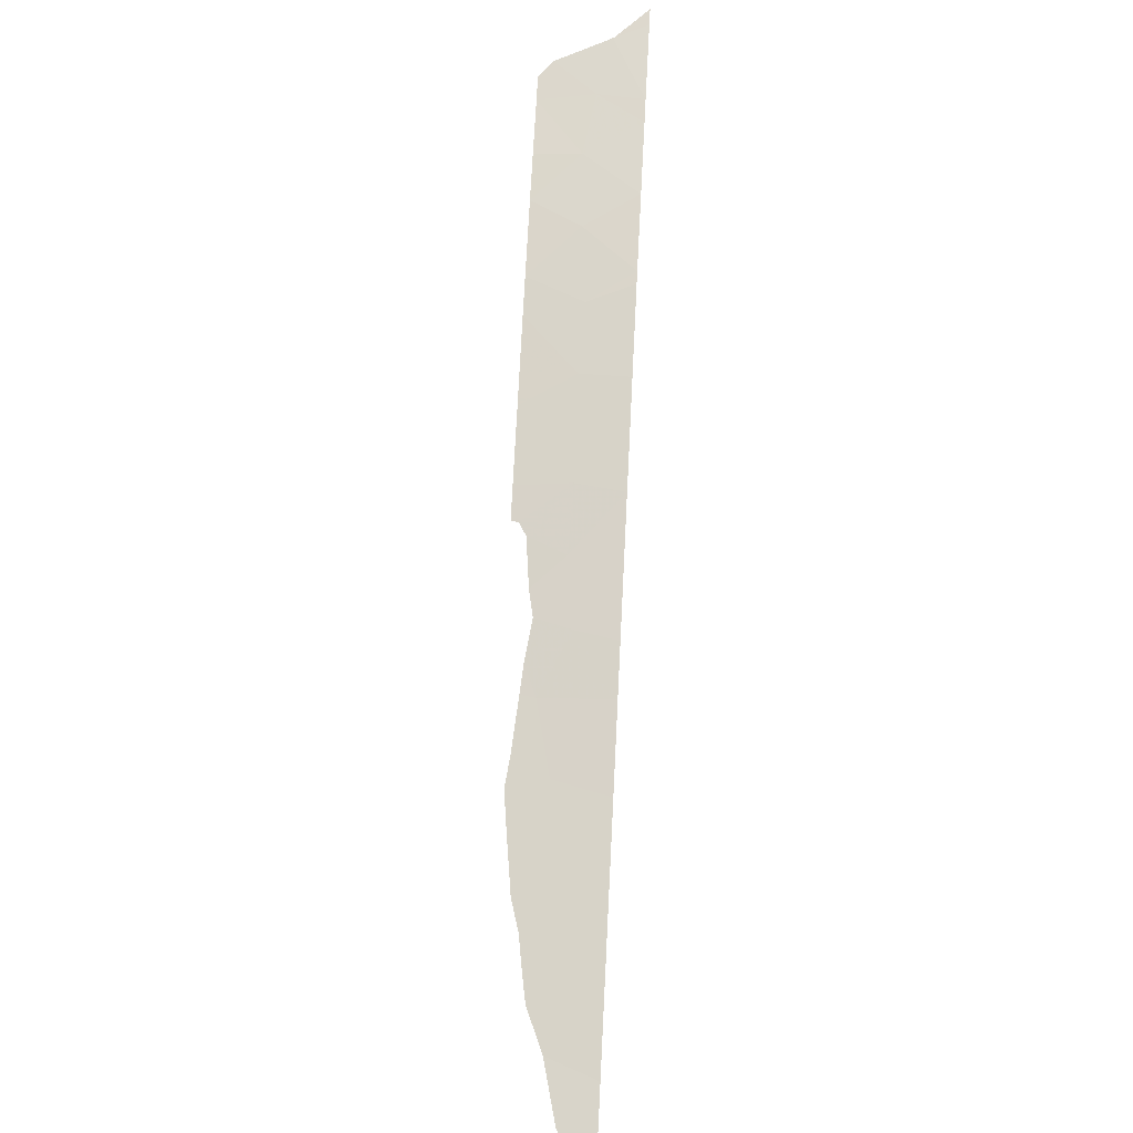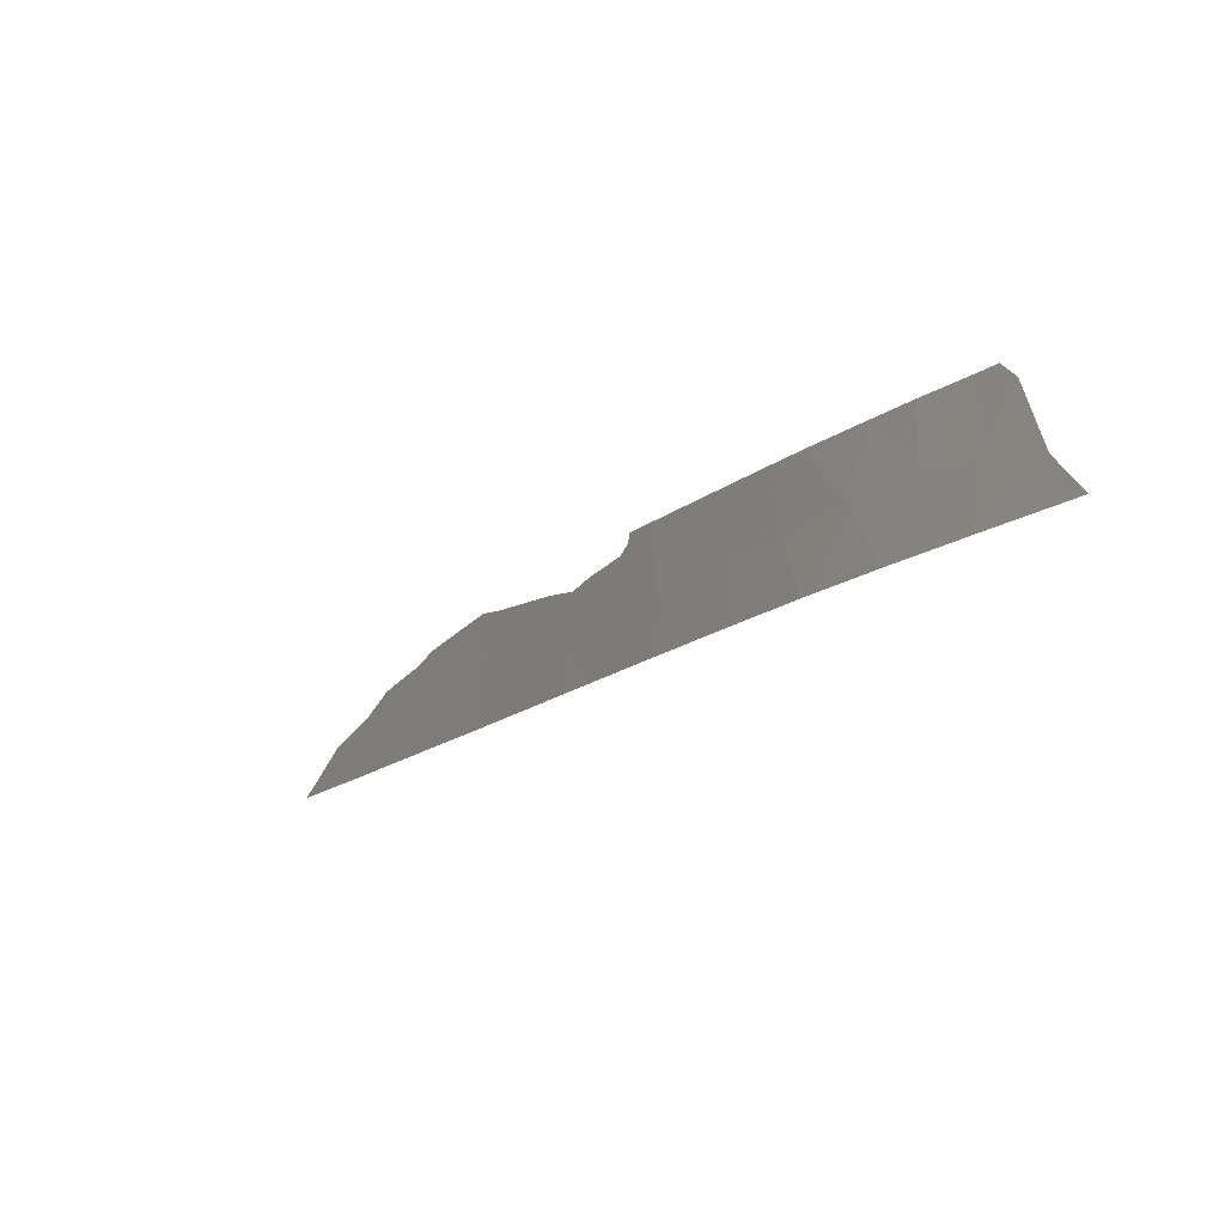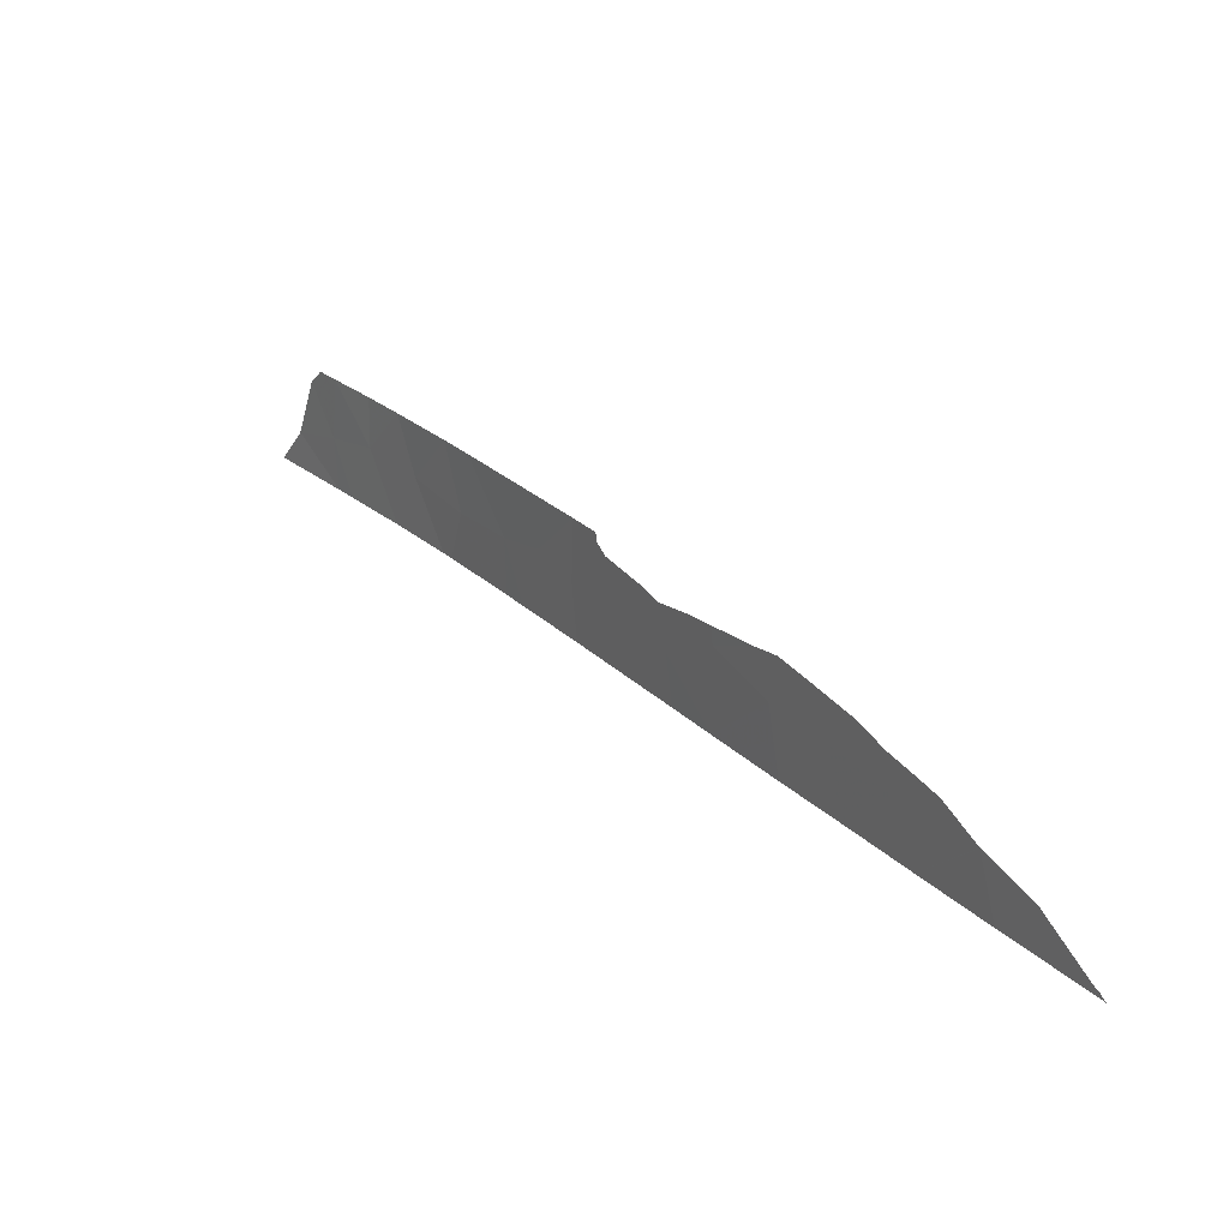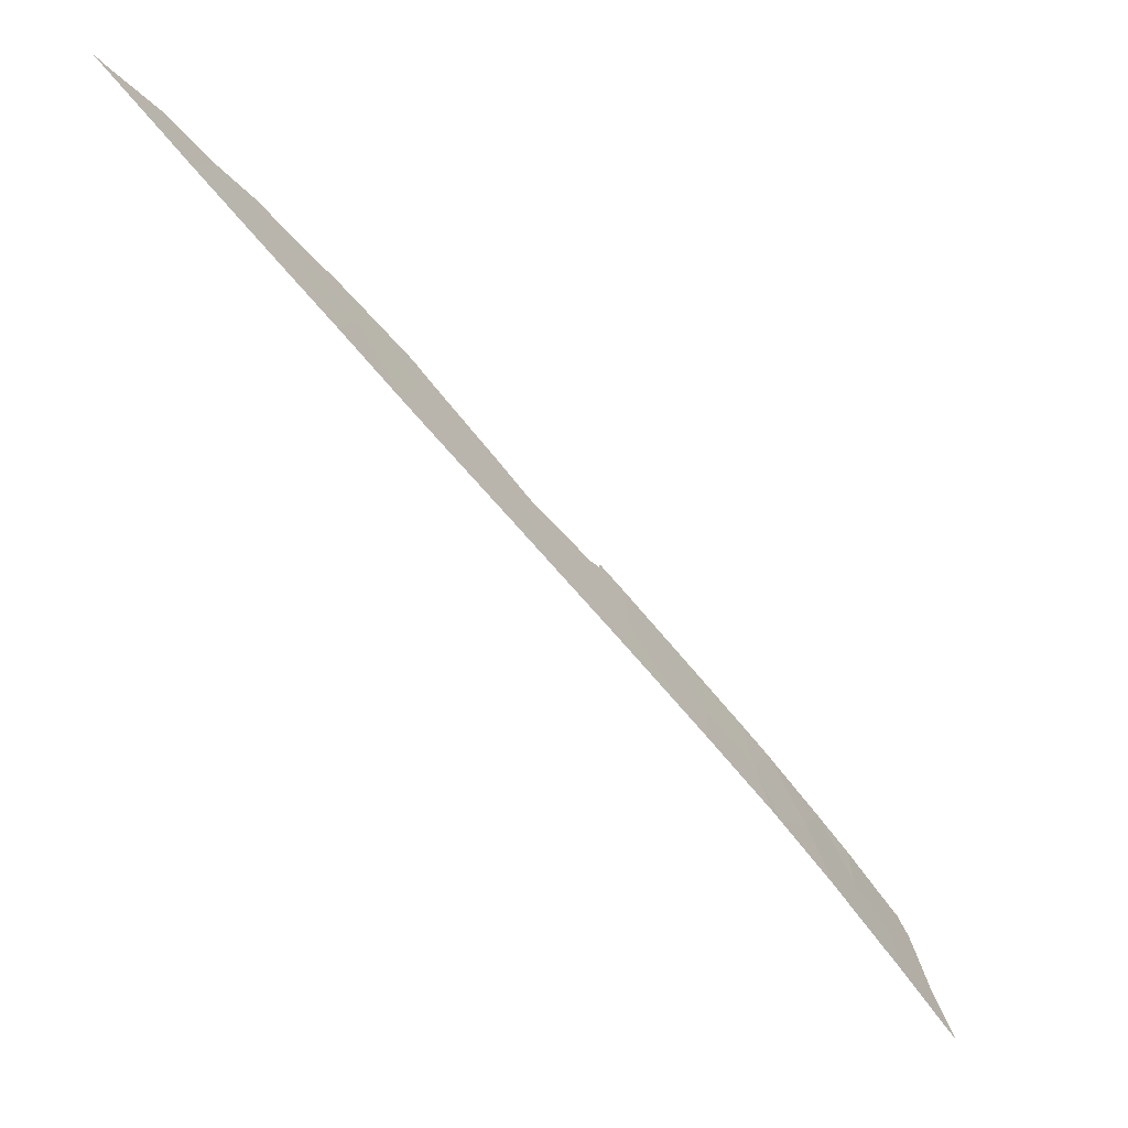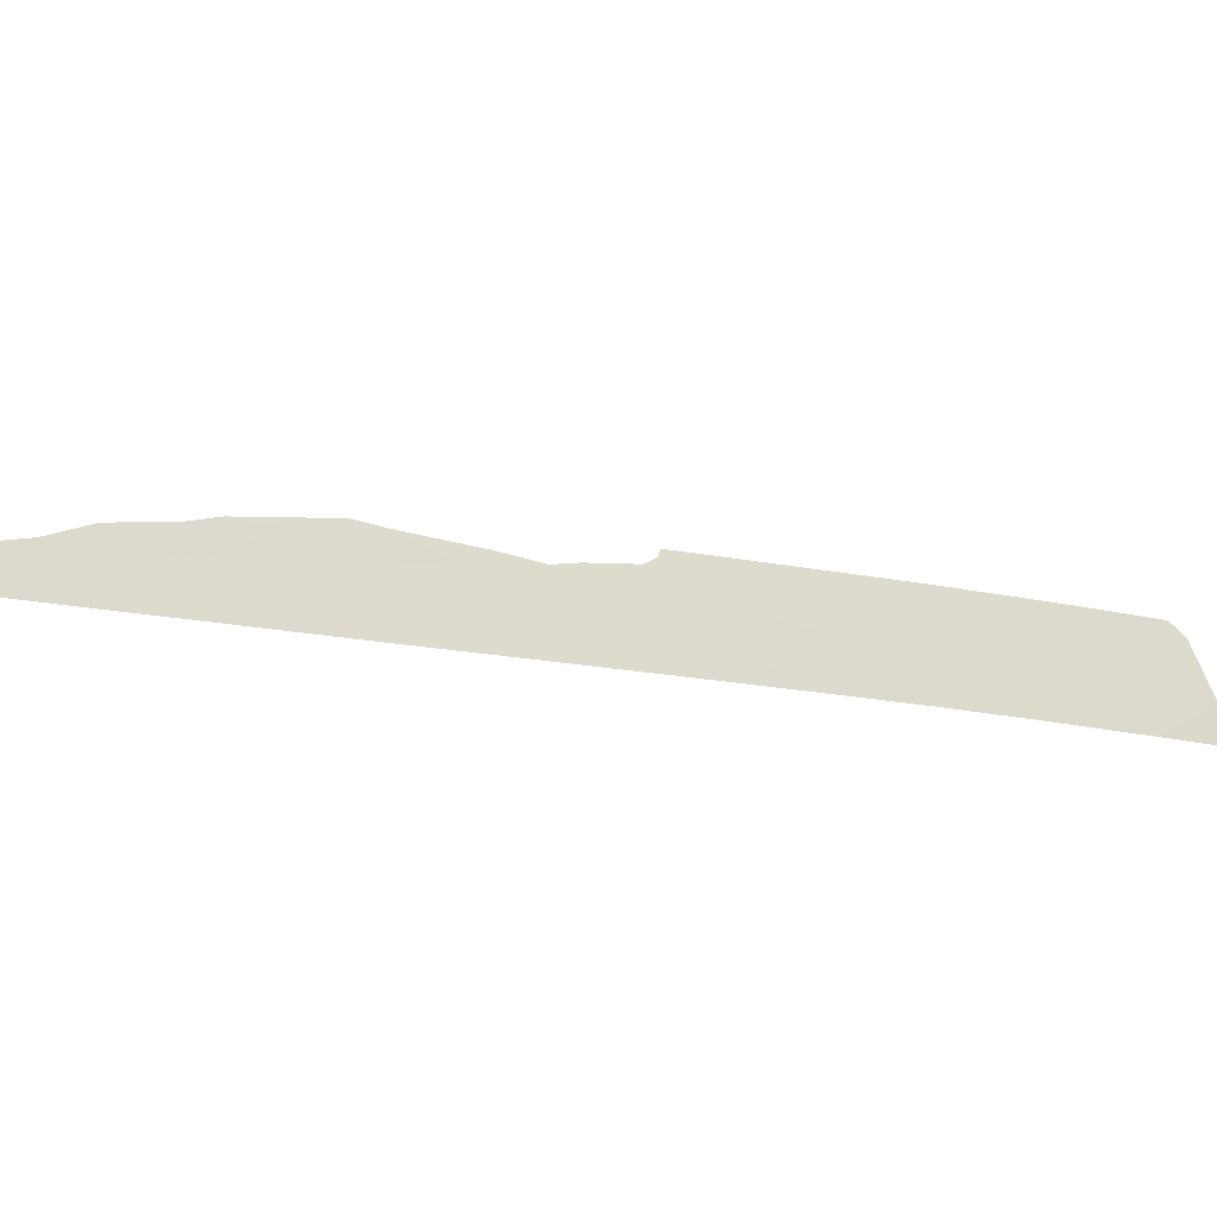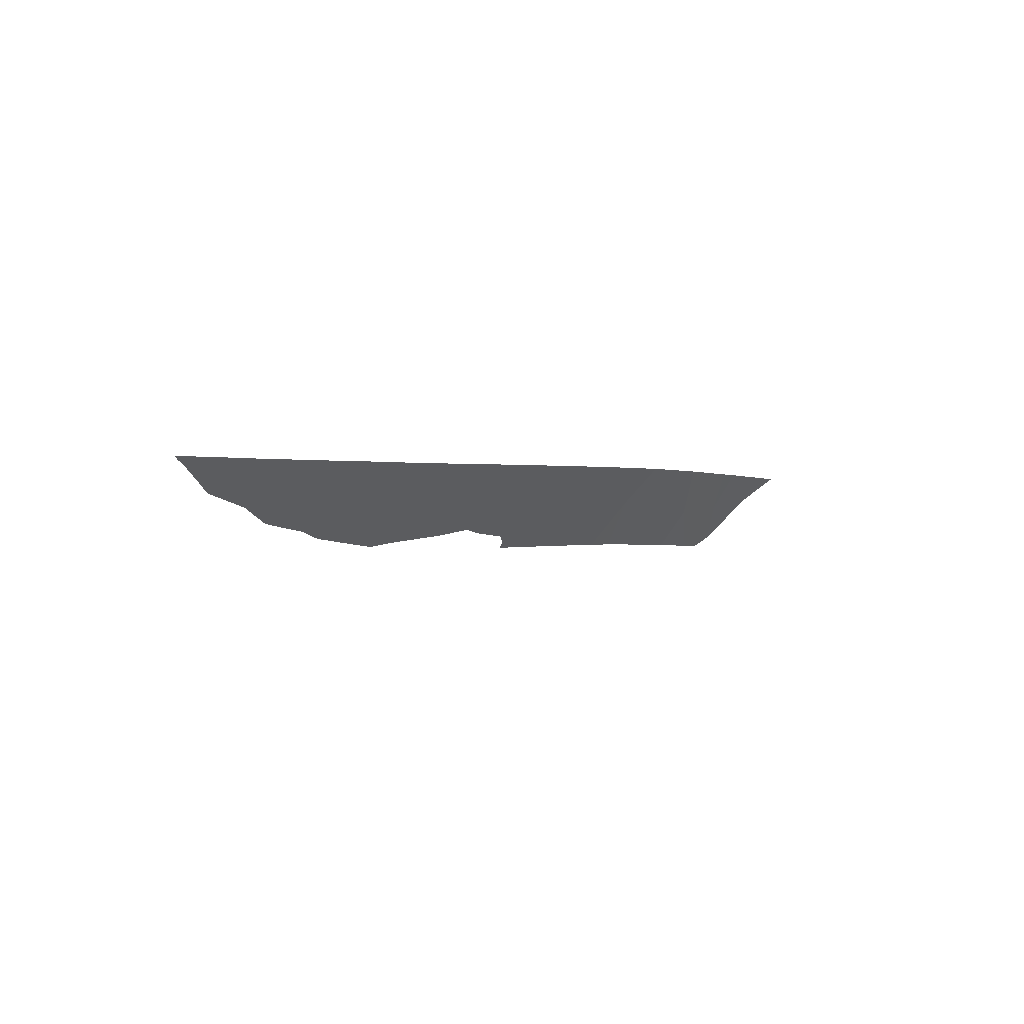
<metadata>
{"format":"obj","ext":"obj","renderer":"f3d","projection":"perspective","resolution":1024,"background":"white","views":[{"elev":20.5,"azim":94.9,"up":"+Y"},{"elev":-14.4,"azim":-173.4,"up":"+Z"},{"elev":23.9,"azim":4.1,"up":"+Z"},{"elev":-64.0,"azim":74.8,"up":"+Z"},{"elev":-22.1,"azim":107.8,"up":"+Z"},{"elev":-68.9,"azim":148.5,"up":"+Y"}]}
</metadata>
<code>
v 50.21 80 51.22
v 50.37 79.8 50
v 55.4 72.82 50
v 48.05 83.04 50
v 49.48 81.05 50
v 52.48 76.84 51.62
v 51.27 78.52 52.08
v 42.98 89.81 50
v 54.97 73.42 51.41
v 45.16 86.95 53
v 44.92 87.29 51.35
v 44.61 87.73 50
v 44.49 87.85 53
v 44.38 88.03 50
v 58.55 68.52 50
v 54.01 74.75 50
v 52.73 76.51 50
v 56.84 70.84 50
v 56.52 71.27 51.43
v 57.68 69.71 50
v 51.26 78.56 50
v 53.71 75.14 51.53
v 47.92 83.2 51.42
v 47.97 83.11 53
v 46.66 84.9 53
v 43.11 89.62 53
v 46.18 85.61 50
v 39.66 93.86 50
v 41.6 91.5 50
v 42.24 90.72 53
v 41.18 92 53
v 39.96 93.51 50.98
v 41.17 92.04 50
v 47.04 84.4 51.69
v 49.06 81.61 51.47
v 46.61 85.01 50
v 46.13 85.65 51.43
v 41.07 92.16 51.35
v 42.22 90.74 51.65
v 43.59 89.04 51.55
v 52.64 76.6 52.77
v 52.15 77.29 52.66
v 51.22 78.58 52.52
v 55.8 72.26 51.93
v 56.51 71.28 51.44
v 58.47 68.62 50.18
v 57.79 69.55 50.8
v 58.69 68.33 50
v 58.57 68.48 50.11
v 56.52 71.27 51.44
v 57.54 69.89 51.03
v 55.39 72.83 52.05
v 56.54 71.25 51.43
v 54.77 73.68 52.2
v 54.25 74.39 52.45
v 53.46 75.48 52.61
v 48.77 82 52.57
v 48.56 82.3 52.79
v 49.59 80.85 52.43
v 50.03 80.24 52.28
v 50.73 79.26 52.45
v 53.16 75.89 52.67
v 48.53 82.33 53
v 39.95 93.53 50.97
v 39.35 94.24 50
v 40.73 92.56 53
v 40.42 92.94 52.59
v 39.97 93.5 51.03
v 39.95 93.53 50.99
f 21 1 2
f 35 4 5
f 7 6 41
f 7 41 42
f 7 42 43
f 8 40 39
f 14 12 11
f 40 13 26
f 3 18 19
f 3 19 45
f 3 45 44
f 20 15 46
f 20 46 47
f 15 48 49
f 40 14 11
f 11 13 40
f 19 50 45
f 18 20 47
f 18 47 51
f 9 3 44
f 9 44 52
f 19 18 51
f 19 51 53
f 19 53 50
f 9 52 54
f 16 9 22
f 22 9 54
f 22 54 55
f 22 55 56
f 3 9 16
f 11 12 27
f 37 36 34
f 23 4 35
f 23 35 57
f 23 57 58
f 21 17 6
f 5 2 1
f 35 1 60
f 35 60 59
f 35 59 57
f 7 43 61
f 21 6 7
f 1 7 61
f 1 61 60
f 17 22 6
f 6 22 56
f 6 56 62
f 6 62 41
f 23 34 36
f 40 8 14
f 23 24 34
f 24 25 34
f 24 23 58
f 24 58 63
f 11 27 37
f 37 27 36
f 33 38 32
f 26 30 39
f 8 39 29
f 28 32 64
f 28 64 65
f 29 38 33
f 38 31 66
f 38 66 67
f 32 28 33
f 32 38 67
f 32 67 68
f 32 69 64
f 11 10 13
f 16 22 17
f 15 49 46
f 36 4 23
f 1 35 5
f 21 7 1
f 37 10 11
f 10 37 25
f 37 34 25
f 39 31 38
f 29 39 38
f 32 68 69
f 39 30 31
f 40 26 39

</code>
